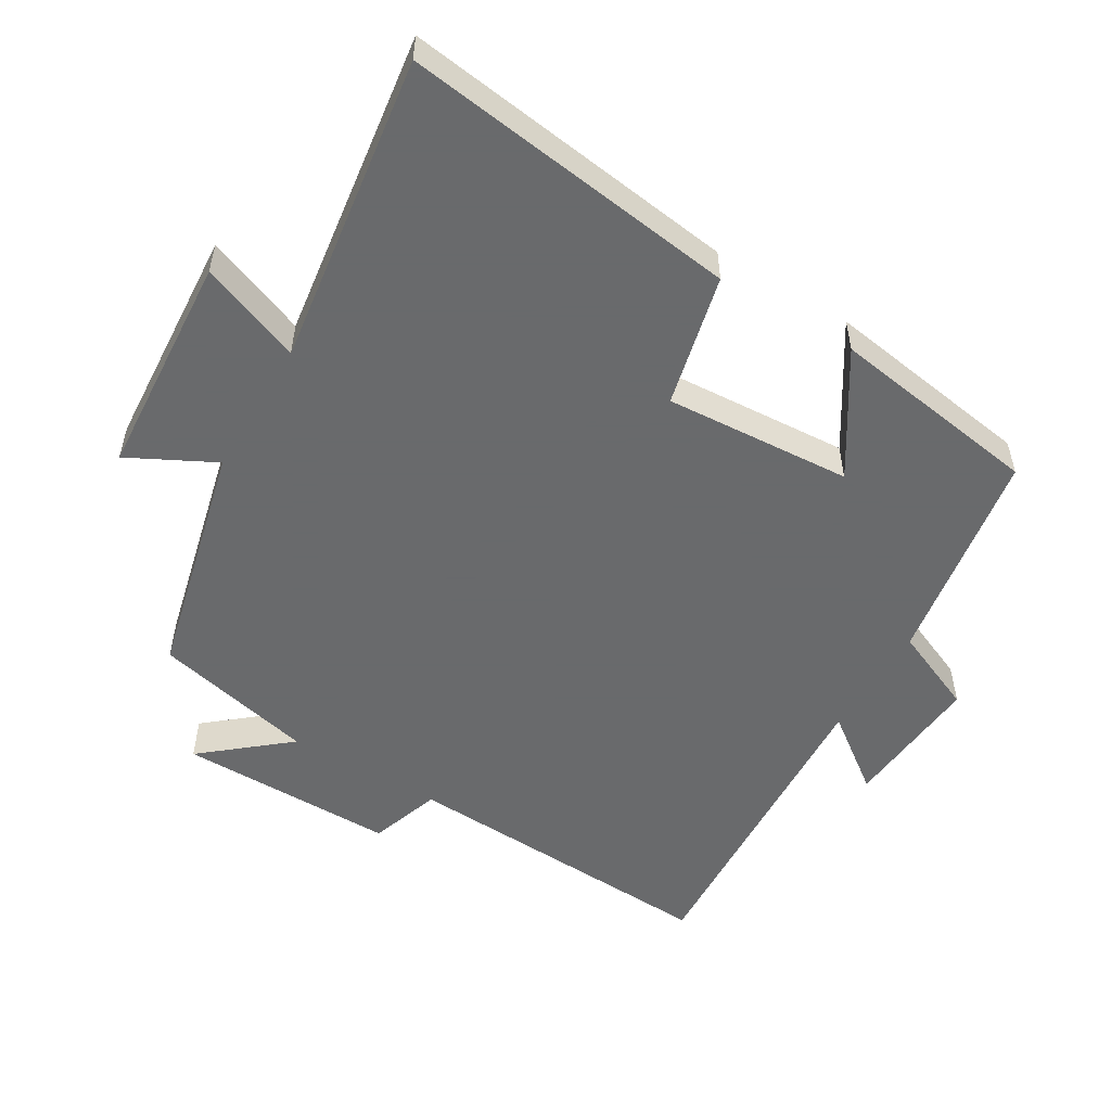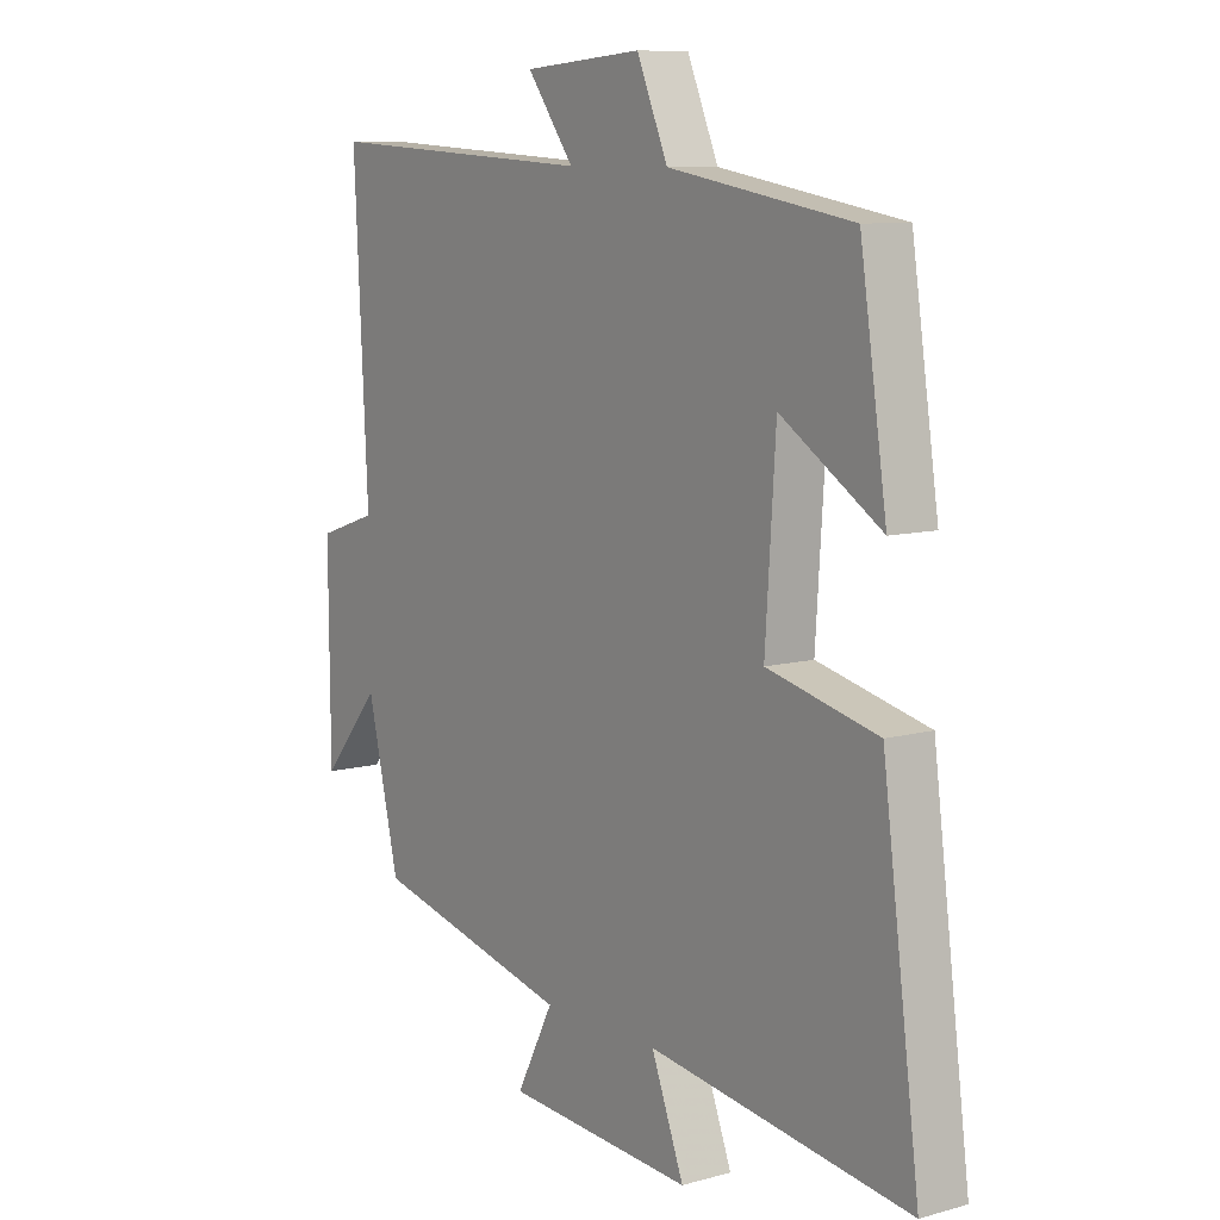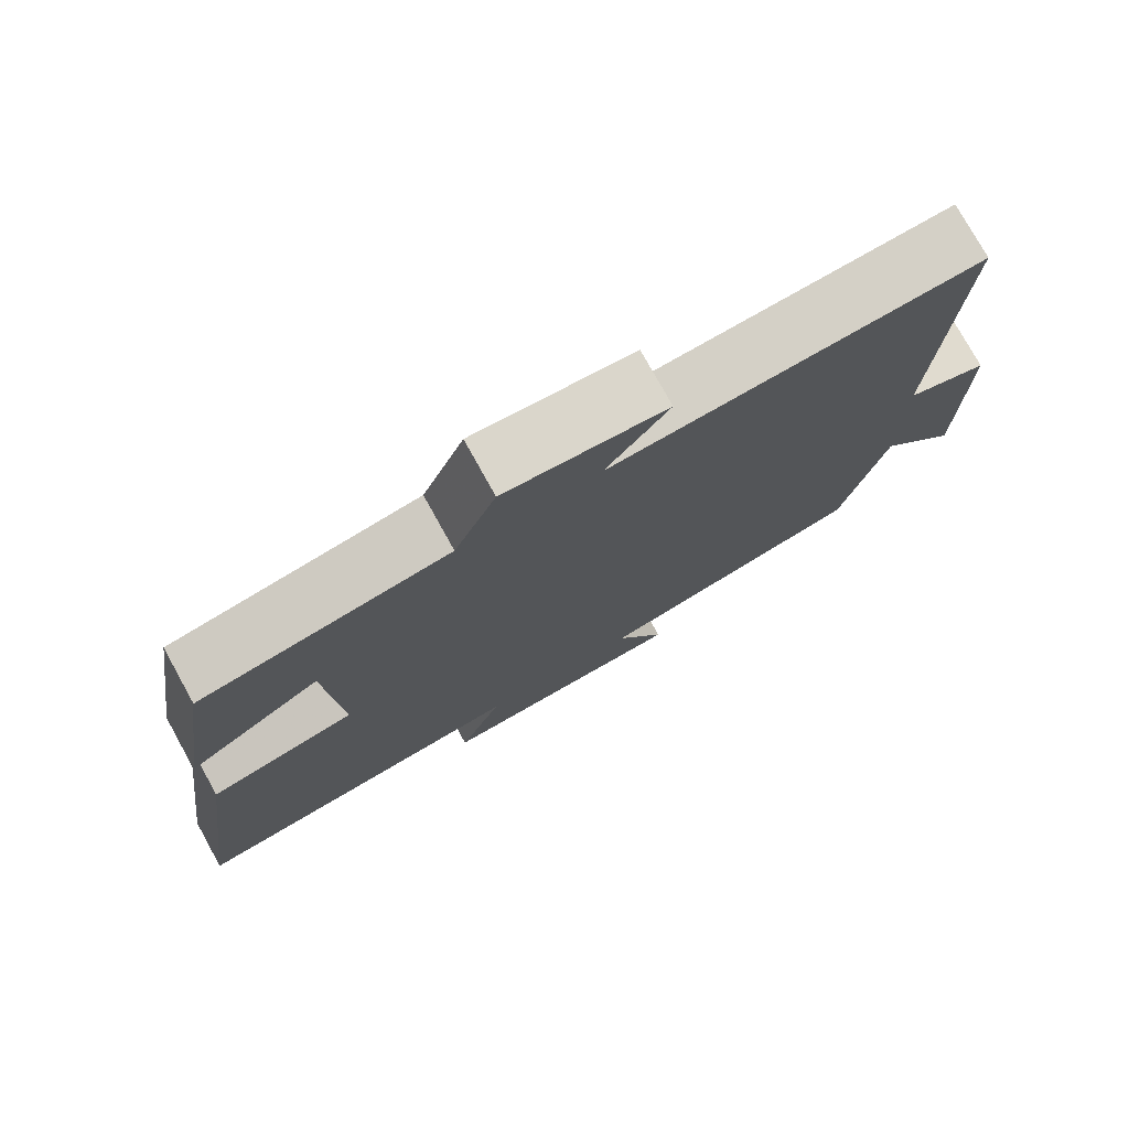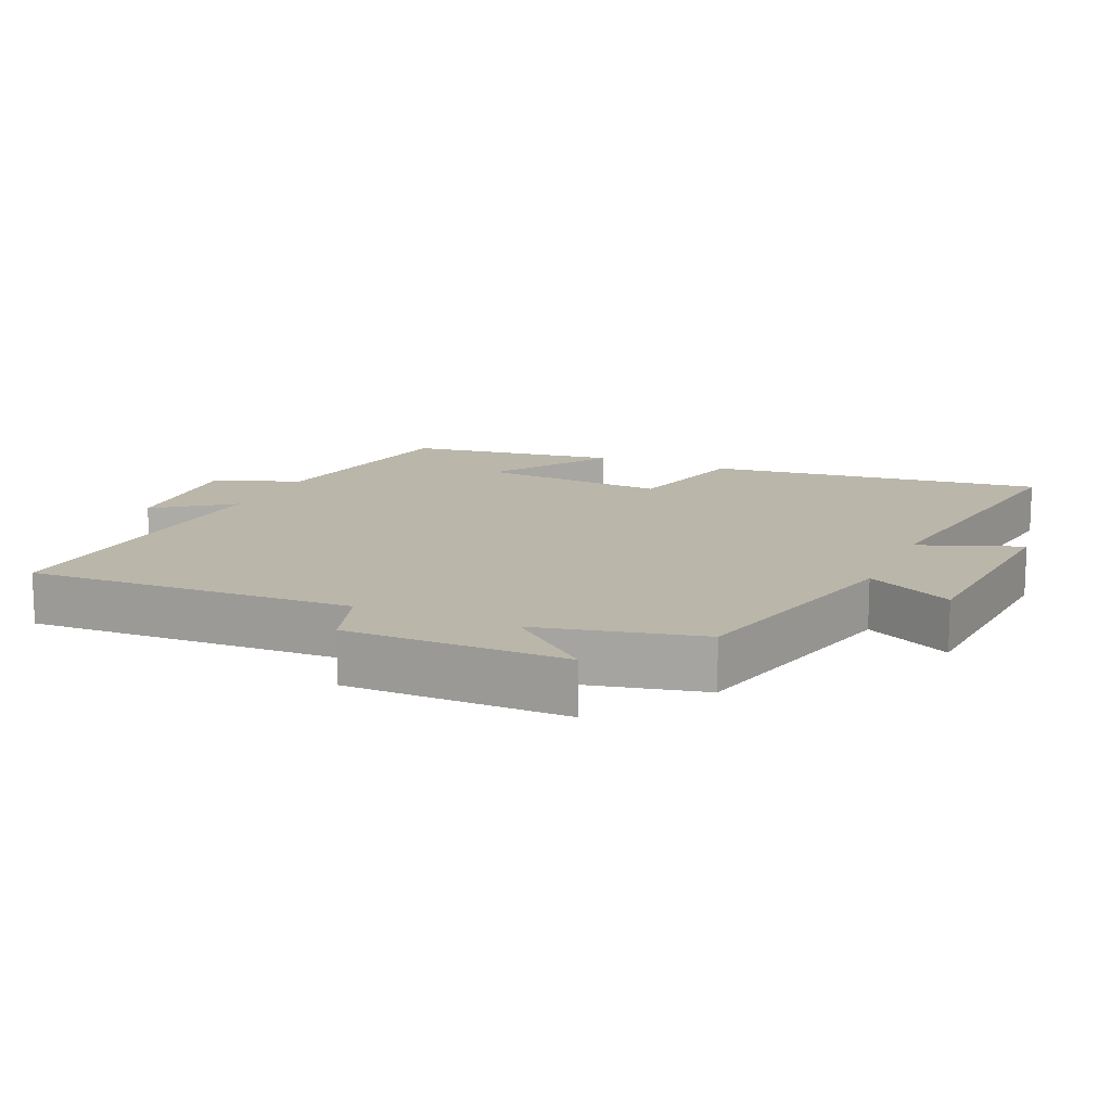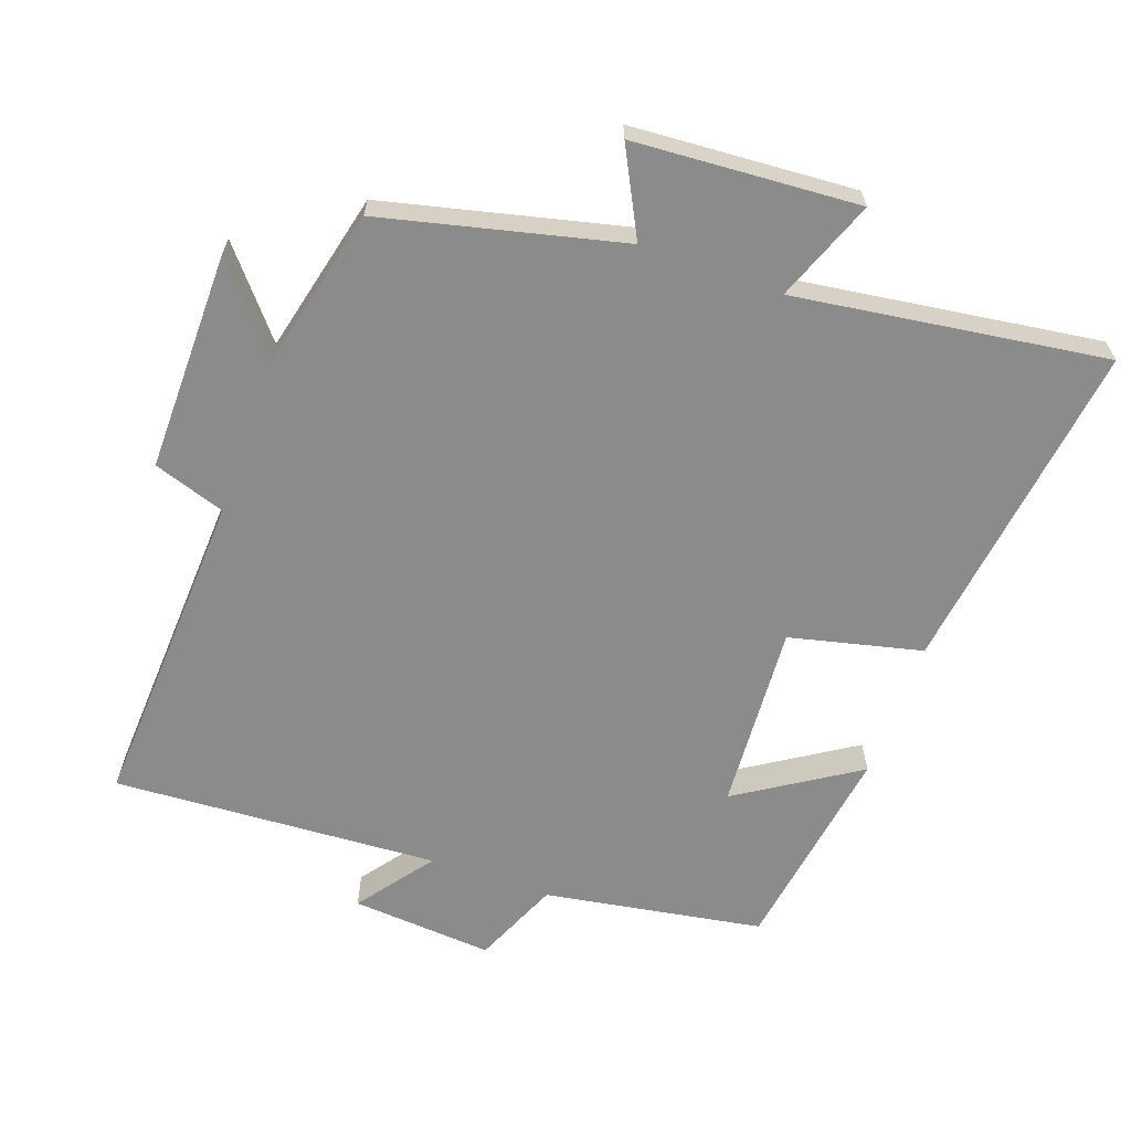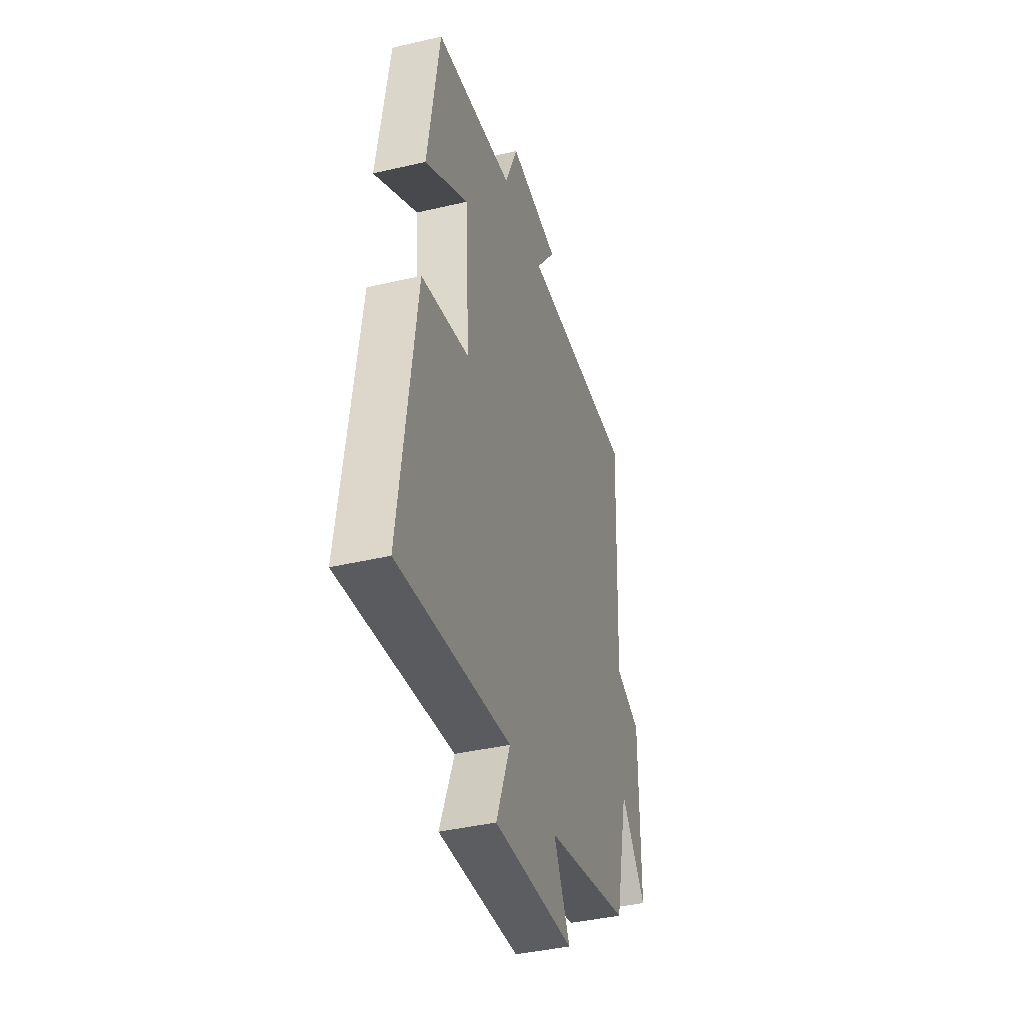
<metadata>
{"format":"obj","ext":"obj","renderer":"f3d","projection":"perspective","resolution":1024,"background":"white","views":[{"elev":-52.9,"azim":-120.9,"up":"+Y"},{"elev":9.2,"azim":-126.1,"up":"+Z"},{"elev":76.8,"azim":-29.0,"up":"+Z"},{"elev":13.8,"azim":114.2,"up":"+Y"},{"elev":-63.8,"azim":160.3,"up":"+Y"},{"elev":-40.7,"azim":-74.0,"up":"+Z"}]}
</metadata>
<code>
v -0.565 0.07 -0.564
v -0.5 0.07 -0.072
v -0.307 0.07 -0.026
v -0.325 0.07 0.248
v -0.5 0.07 0.136
v -0.453 0.07 0.446
v -0.133 0.07 0.5
v -0.079 0.07 0.626
v 0.129 0.07 0.61
v 0.047 0.07 0.5
v 0.524 0.07 0.528
v 0.5 0.07 0.053
v 0.605 0.07 0.018
v 0.603 0.07 -0.302
v 0.5 0.07 -0.179
v 0.444 0.07 -0.416
v 0.095 0.07 -0.5
v 0.16 0.07 -0.626
v -0.168 0.07 -0.648
v -0.111 0.07 -0.5
v -0.565 0 -0.564
v -0.5 0 -0.072
v -0.307 0 -0.026
v -0.325 0 0.248
v -0.5 0 0.136
v -0.453 0 0.446
v -0.133 0 0.5
v -0.079 0 0.626
v 0.129 0 0.61
v 0.047 0 0.5
v 0.524 0 0.528
v 0.5 0 0.053
v 0.605 0 0.018
v 0.603 0 -0.302
v 0.5 0 -0.179
v 0.444 0 -0.416
v 0.095 0 -0.5
v 0.16 0 -0.626
v -0.168 0 -0.648
v -0.111 0 -0.5
f 17 18 19 20
f 15 16 17 20
f 15 20 1 2
f 12 13 14 15
f 12 15 2 3
f 10 11 12 3
f 7 8 9 10
f 7 10 3 4
f 4 5 6 7
f 40 39 38 37
f 40 37 36 35
f 22 21 40 35
f 35 34 33 32
f 23 22 35 32
f 23 32 31 30
f 30 29 28 27
f 24 23 30 27
f 27 26 25 24
f 1 21 22 2
f 2 22 23 3
f 3 23 24 4
f 4 24 25 5
f 5 25 26 6
f 6 26 27 7
f 7 27 28 8
f 8 28 29 9
f 9 29 30 10
f 10 30 31 11
f 11 31 32 12
f 12 32 33 13
f 13 33 34 14
f 14 34 35 15
f 15 35 36 16
f 16 36 37 17
f 17 37 38 18
f 18 38 39 19
f 19 39 40 20
f 20 40 21 1

</code>
